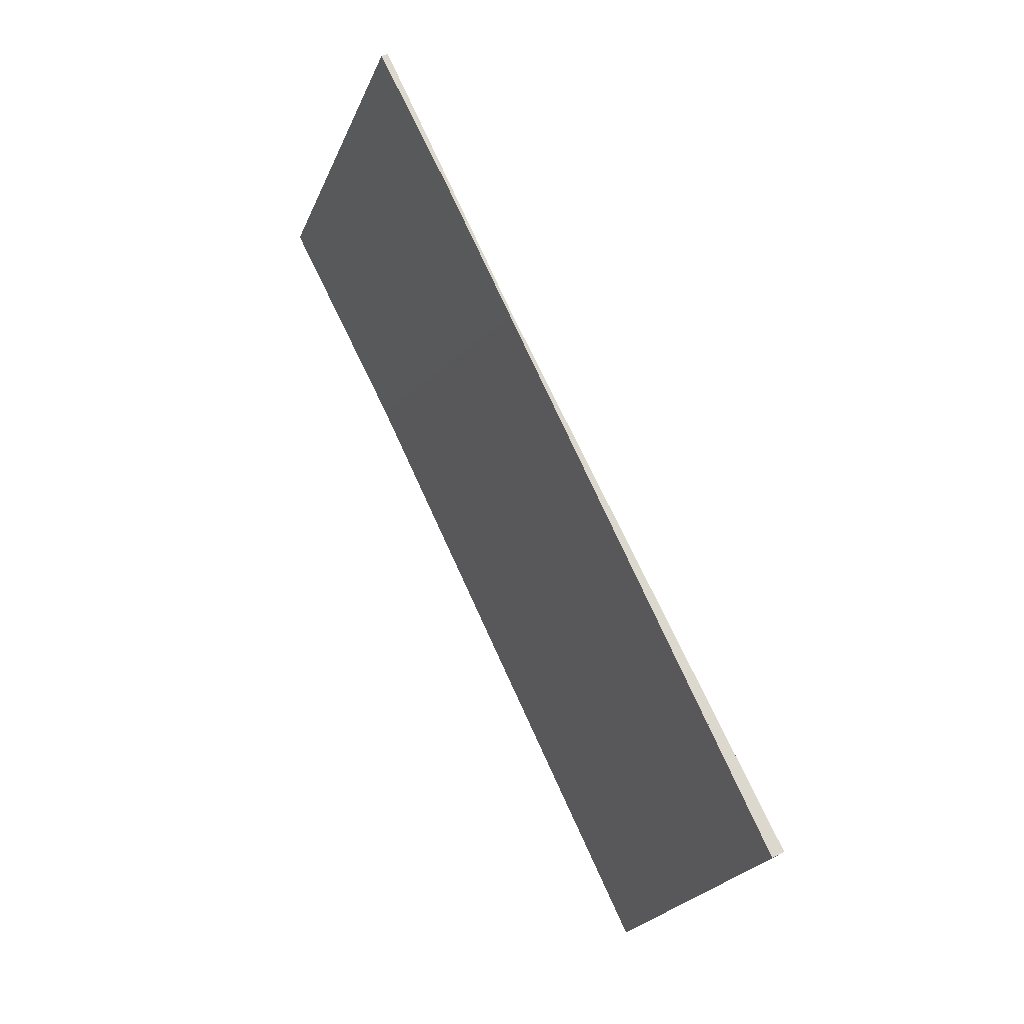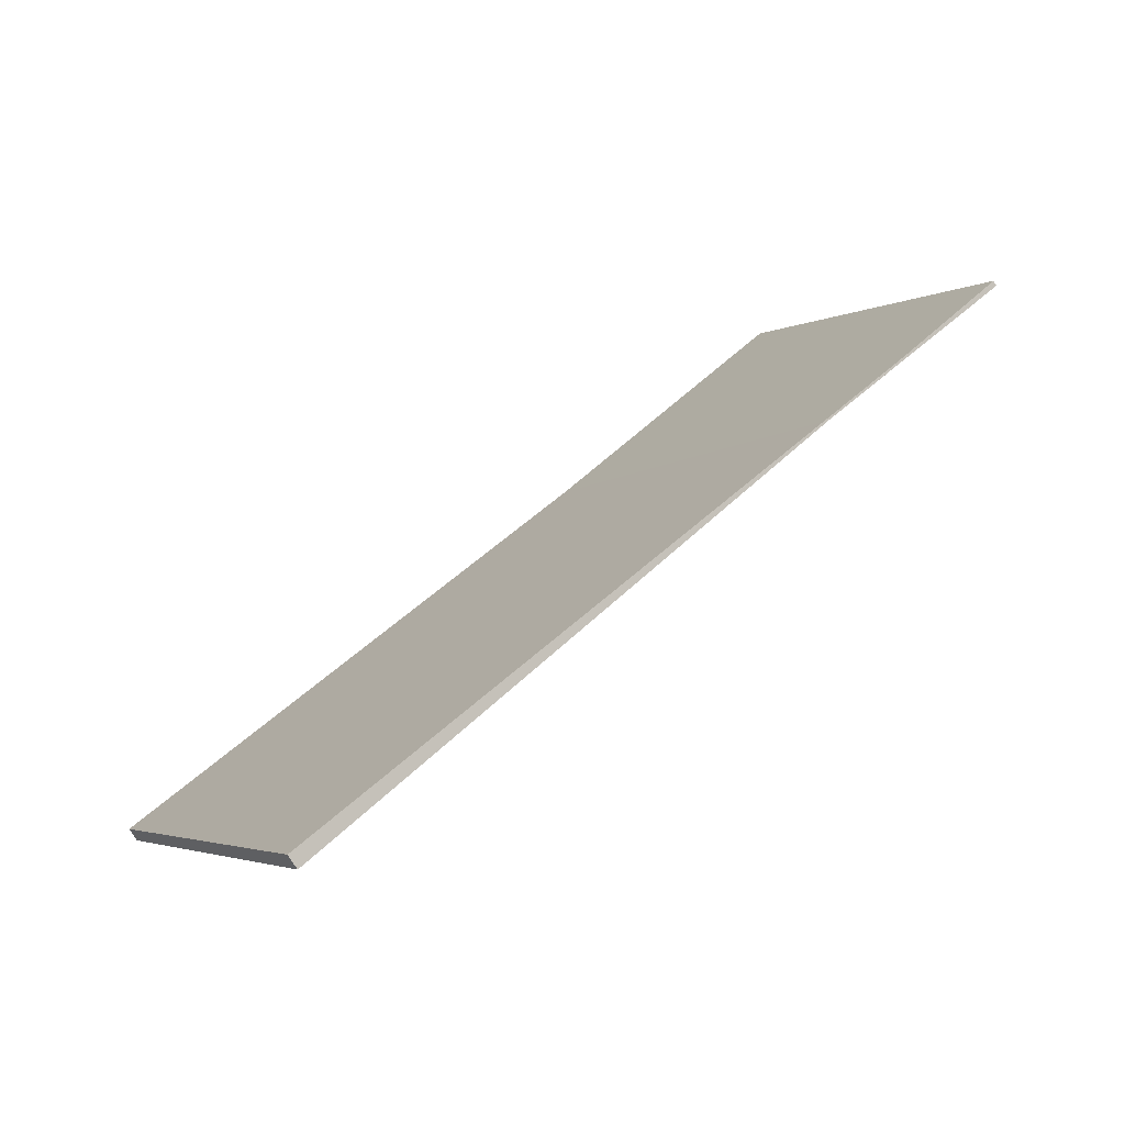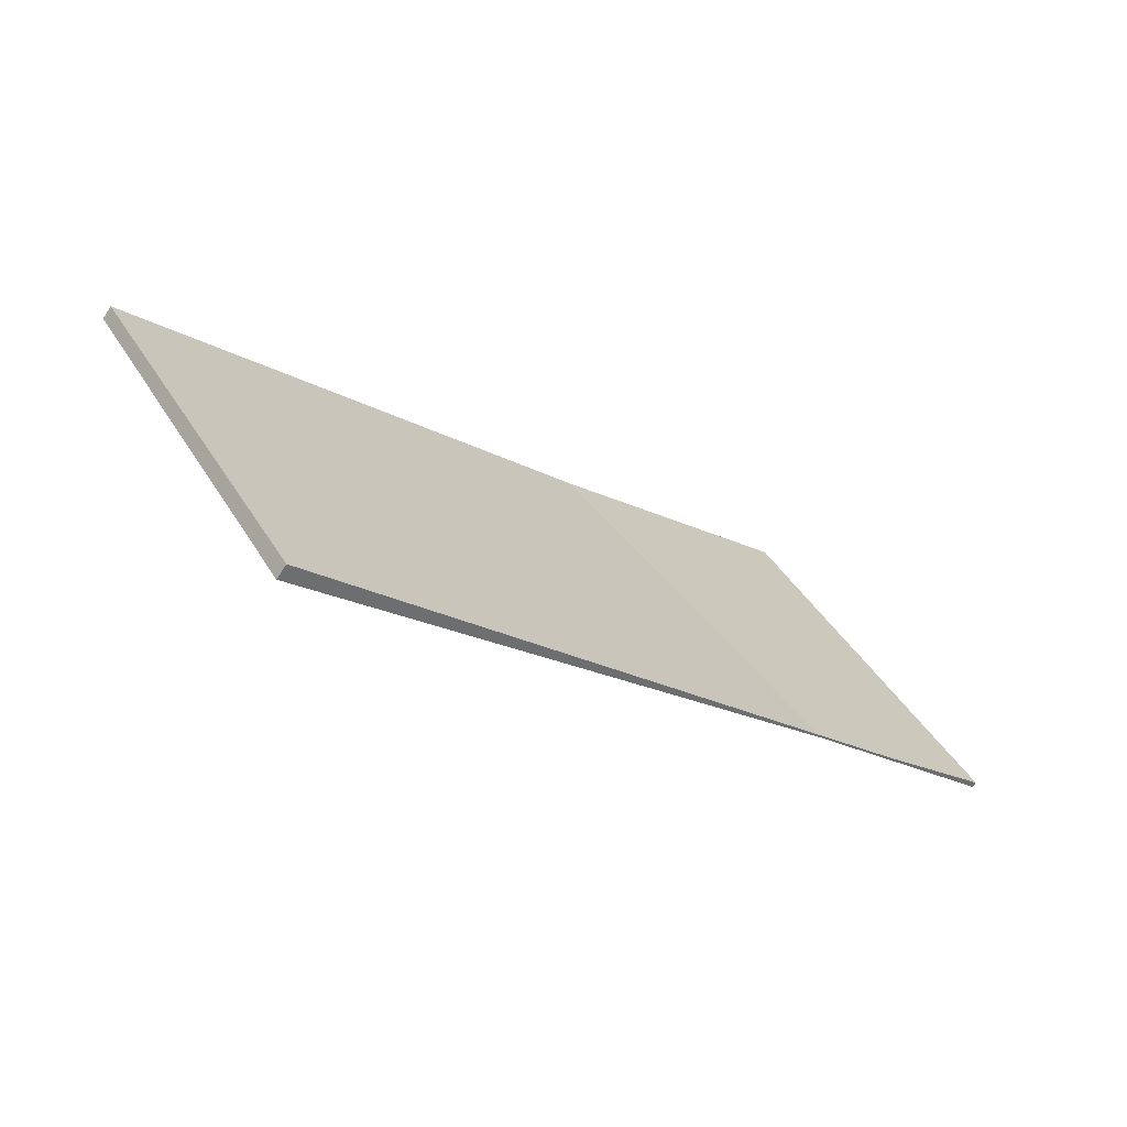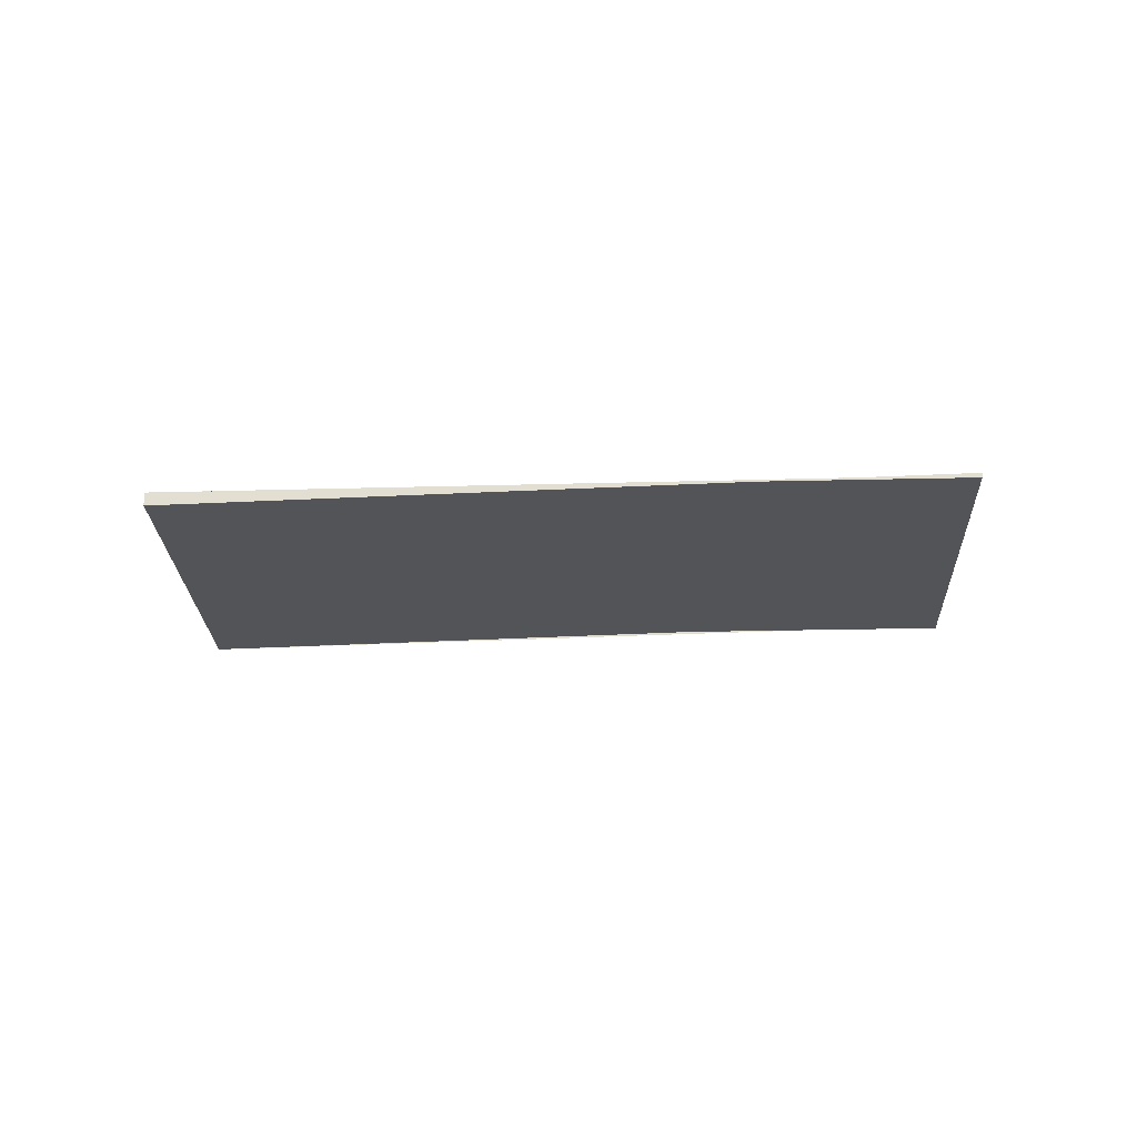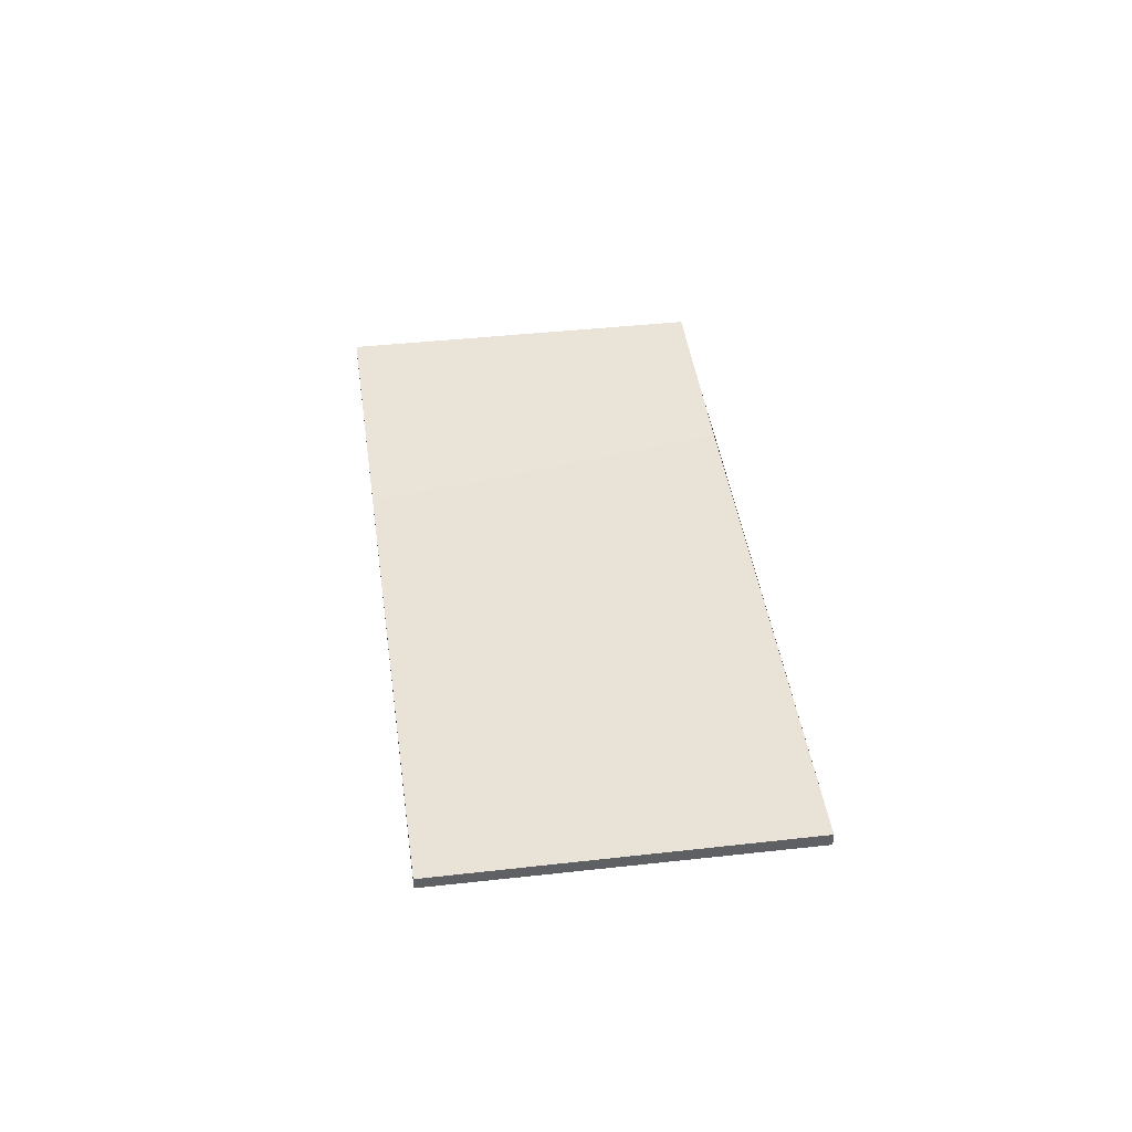
<metadata>
{"format":"obj","ext":"obj","renderer":"f3d","projection":"perspective","resolution":1024,"background":"white","views":[{"elev":41.9,"azim":-121.1,"up":"+Y"},{"elev":-74.5,"azim":31.5,"up":"+Y"},{"elev":-70.8,"azim":-32.5,"up":"+Y"},{"elev":-23.4,"azim":34.5,"up":"+Z"},{"elev":41.9,"azim":-65.6,"up":"+Z"}]}
</metadata>
<code>
v -2102 -325.9 -0.1939
v -2092 -319.3 0.1002
v -2089 -324.3 0.07778
v -2099 -330.9 -0.2163
v -2094 -320.4 0.04889
v -2090 -325.3 0.03509
v -2094 -320.4 0.04889
v -2102 -325.9 -0.1939
v -2102 -325.9 0
v -2094 -320.4 6.939e-18
v -2089 -324.3 0.07778
v -2092 -319.3 0.1002
v -2092 -319.3 0
v -2089 -324.3 0
v -2090 -325.3 0.03509
v -2089 -324.3 0.07778
v -2089 -324.3 0
v -2090 -325.3 6.939e-18
v -2102 -325.9 -0.1939
v -2099 -330.9 -0.2163
v -2099 -330.9 0
v -2102 -325.9 0
v -2092 -319.3 0.1002
v -2094 -320.4 0.04889
v -2094 -320.4 6.939e-18
v -2092 -319.3 0
v -2099 -330.9 -0.2163
v -2090 -325.3 0.03509
v -2090 -325.3 6.939e-18
v -2099 -330.9 0
v -2102 -325.9 0
v -2092 -319.3 0
v -2089 -324.3 0
v -2099 -330.9 0
f 6 4 1 5
f 5 2 3 6
f 8 9 10 7
f 12 13 14 11
f 16 17 18 15
f 20 21 22 19
f 24 25 26 23
f 28 29 30 27
f 32 33 34 31

</code>
